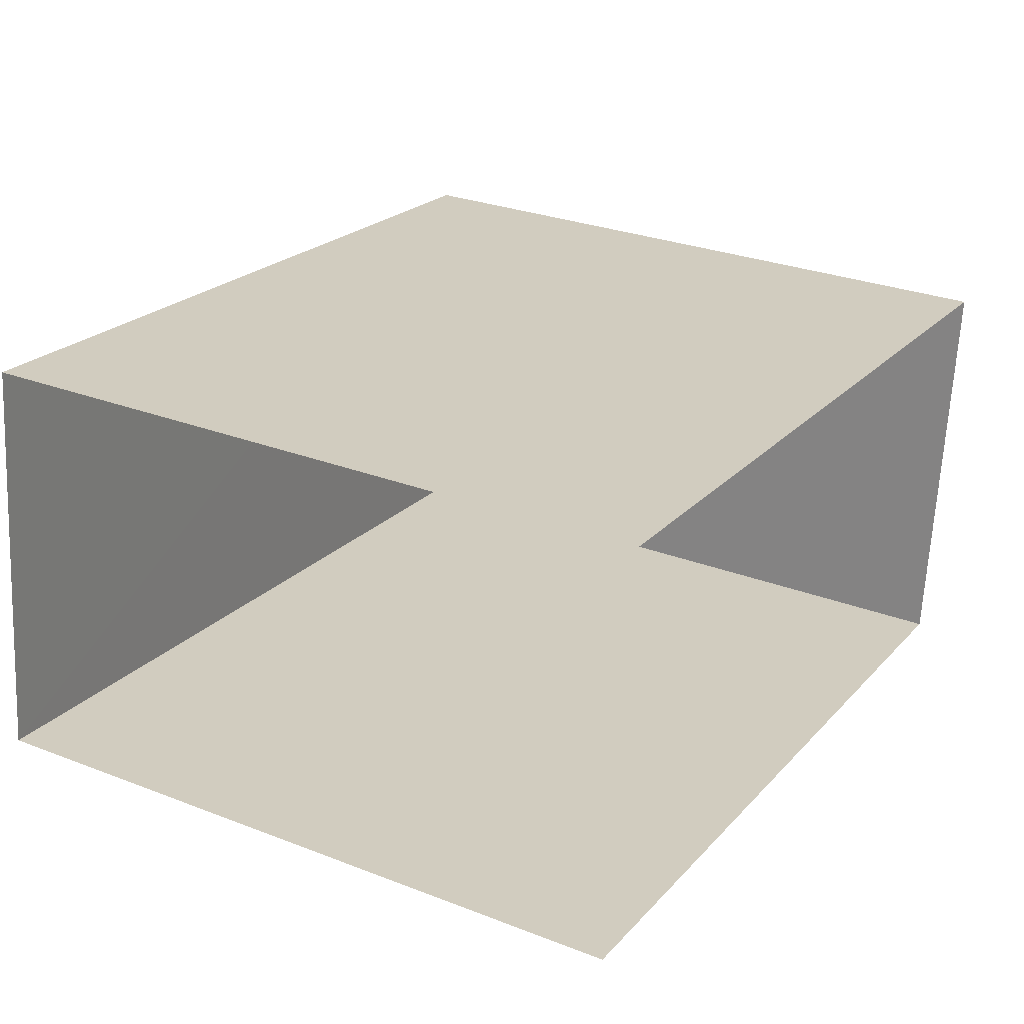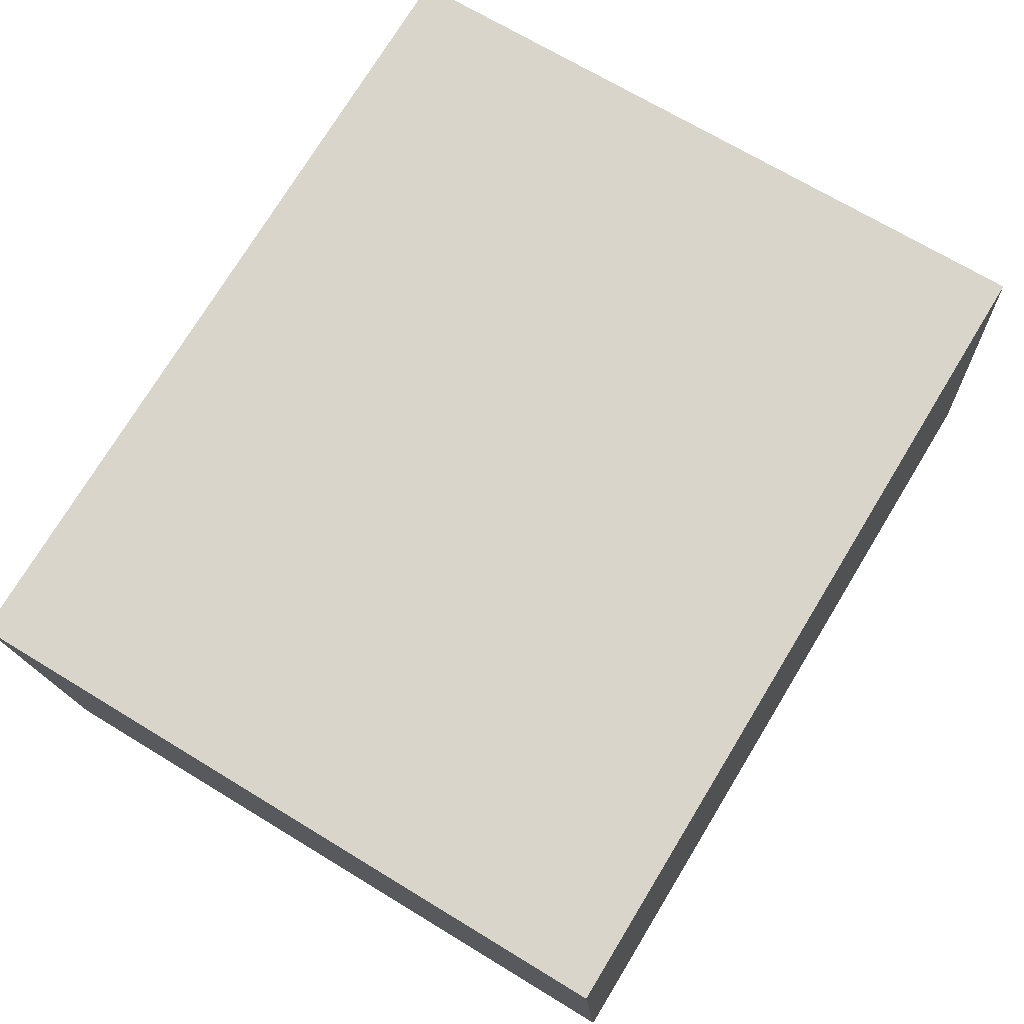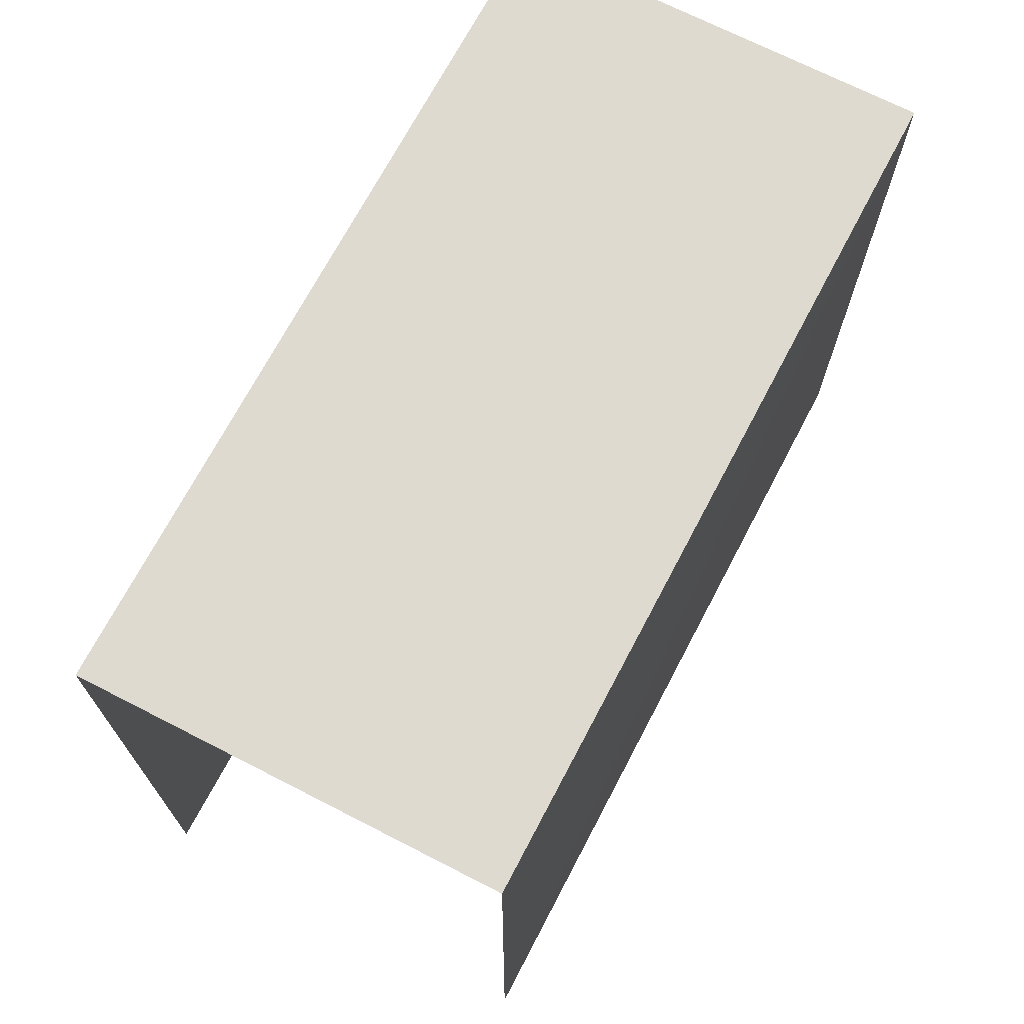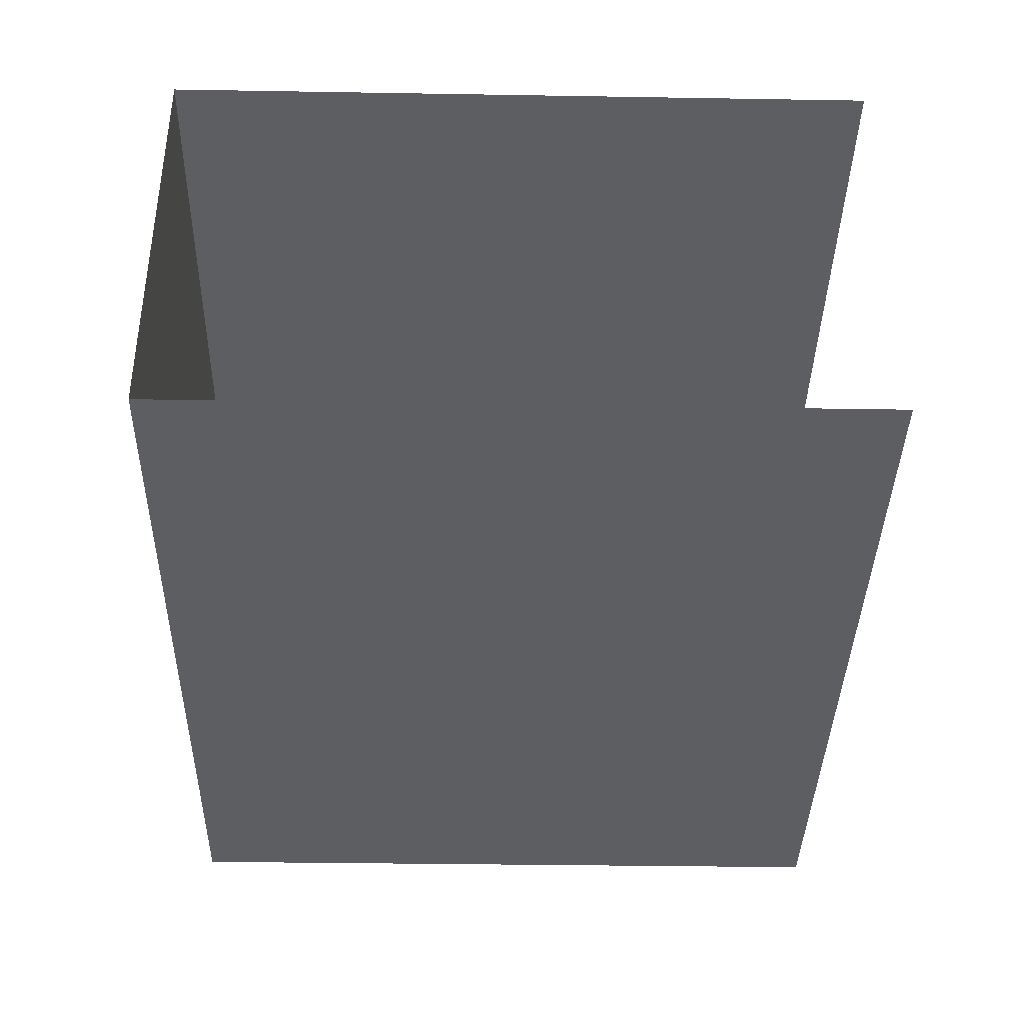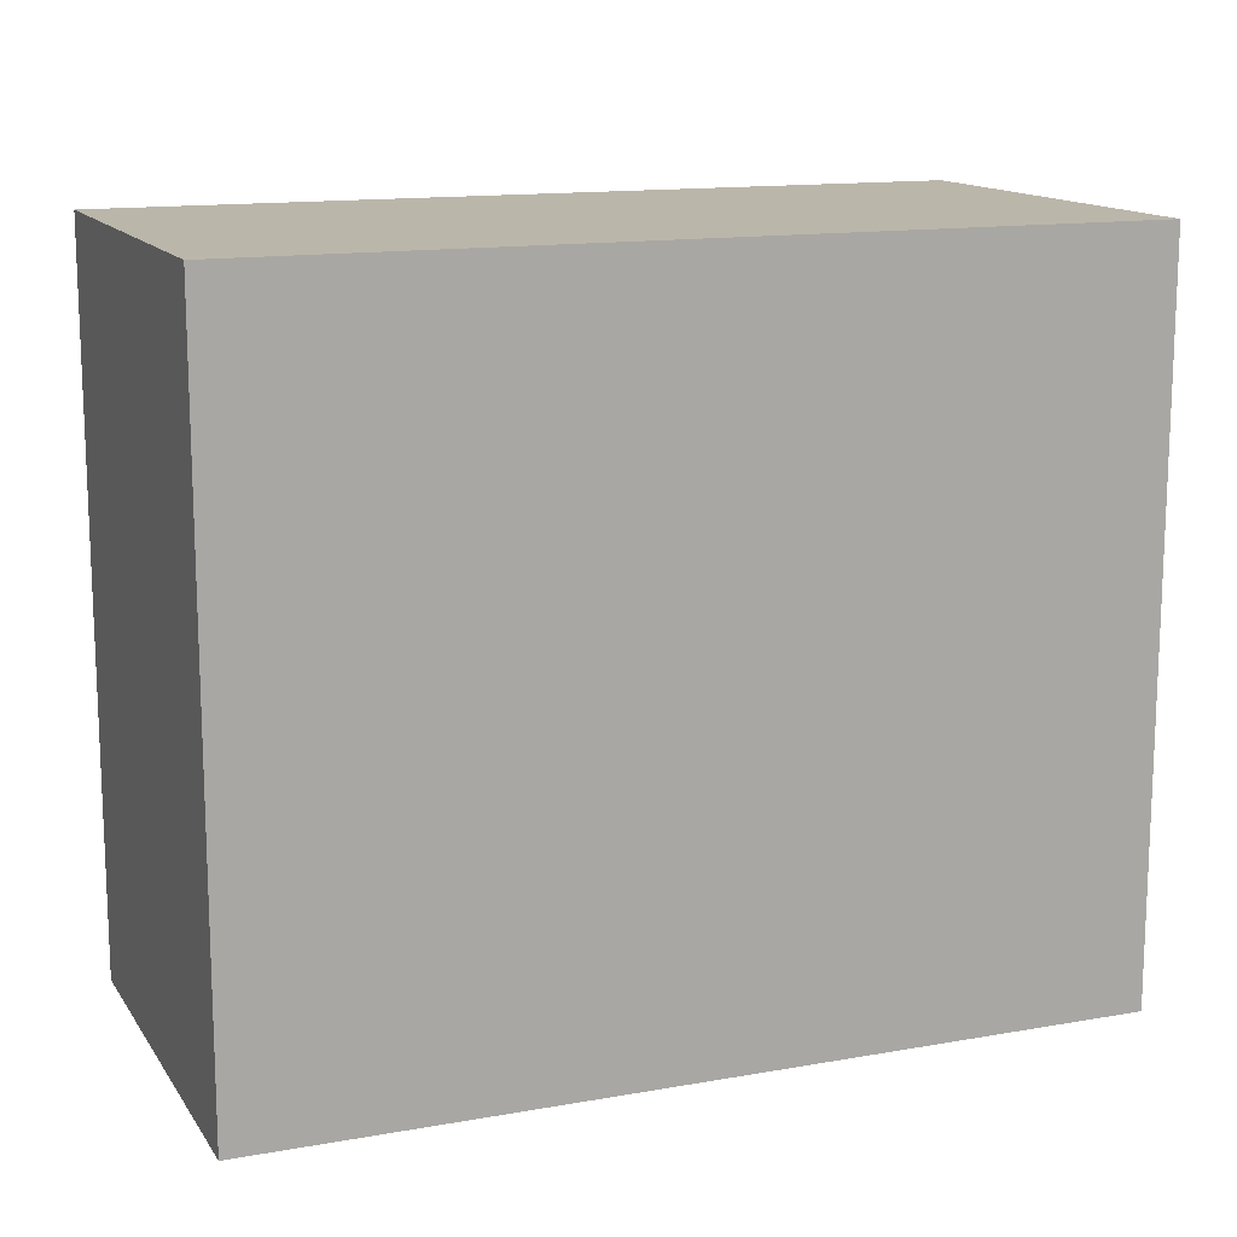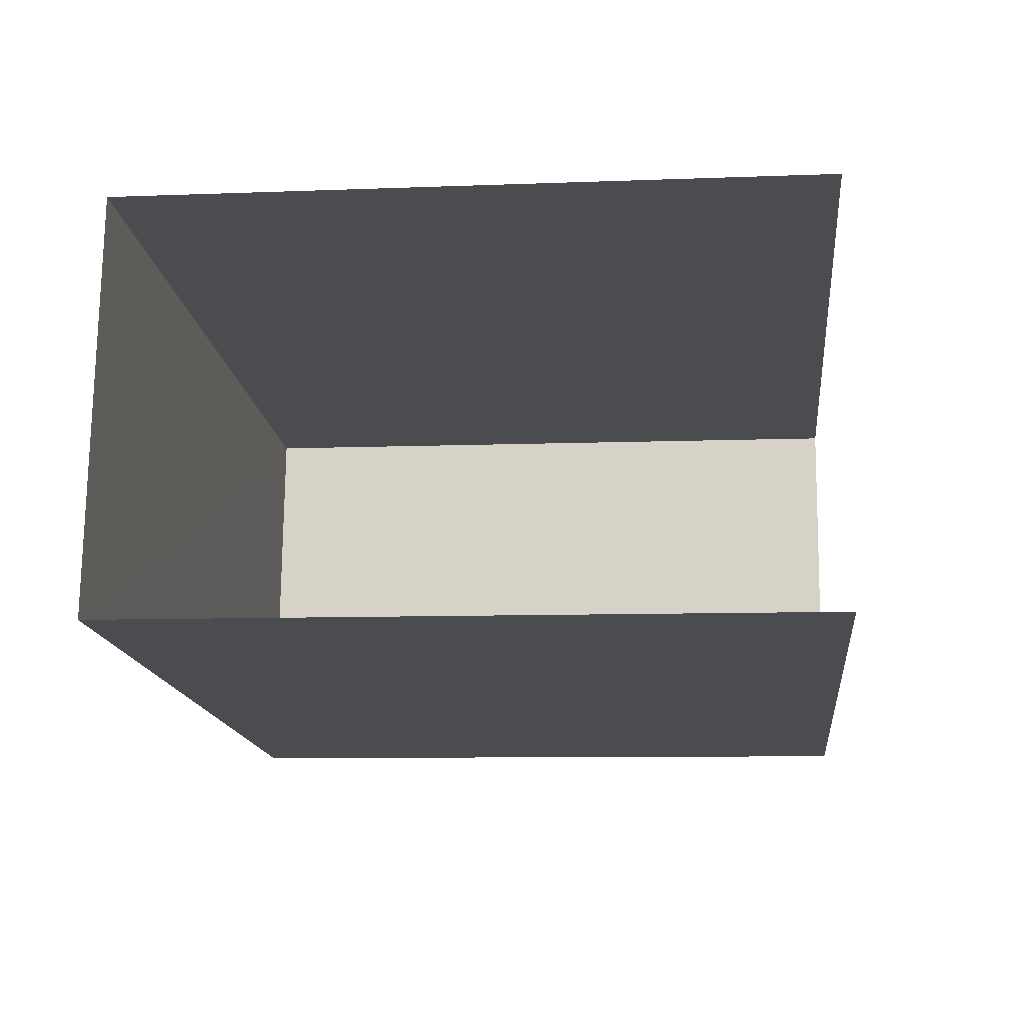
<metadata>
{"format":"obj","ext":"obj","renderer":"f3d","projection":"perspective","resolution":1024,"background":"white","views":[{"elev":28.5,"azim":120.1,"up":"+Y"},{"elev":68.9,"azim":-58.5,"up":"+Y"},{"elev":70.6,"azim":123.2,"up":"+Z"},{"elev":-32.8,"azim":88.8,"up":"+Y"},{"elev":13.8,"azim":-16.2,"up":"+Z"},{"elev":-9.7,"azim":96.1,"up":"+Y"}]}
</metadata>
<code>
v -3.738e+05 -1.057e+05 19.72
v -3.738e+05 -1.057e+05 19.72
v -3.738e+05 -1.057e+05 19.72
v -3.738e+05 -1.057e+05 19.72
v -3.738e+05 -1.057e+05 24.53
v -3.738e+05 -1.057e+05 24.53
v -3.738e+05 -1.057e+05 24.53
v -3.738e+05 -1.057e+05 24.53
f 1 2 3
f 1 4 2
f 6 1 3
f 7 6 3
f 5 6 7
f 5 8 6
f 8 4 1
f 6 8 1
f 8 2 4
f 8 5 2
f 5 3 2
f 5 7 3

</code>
